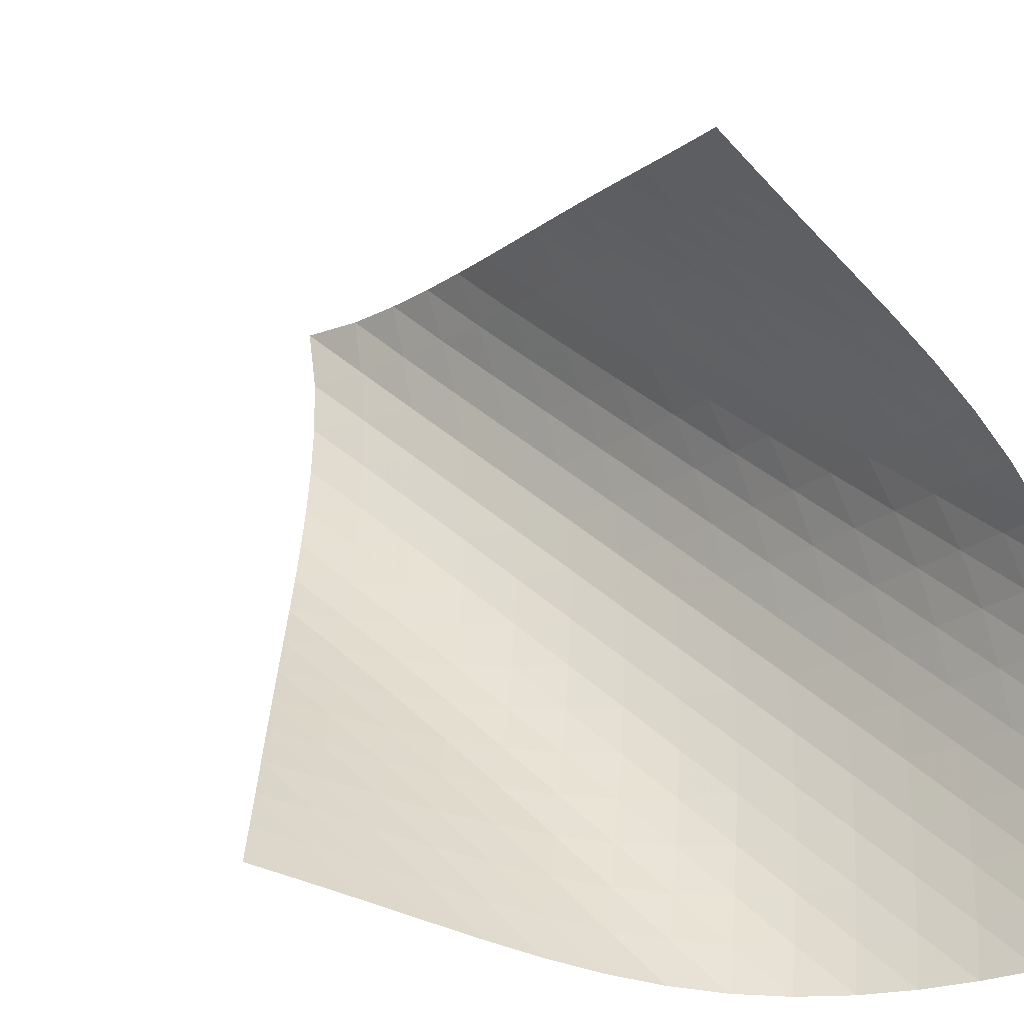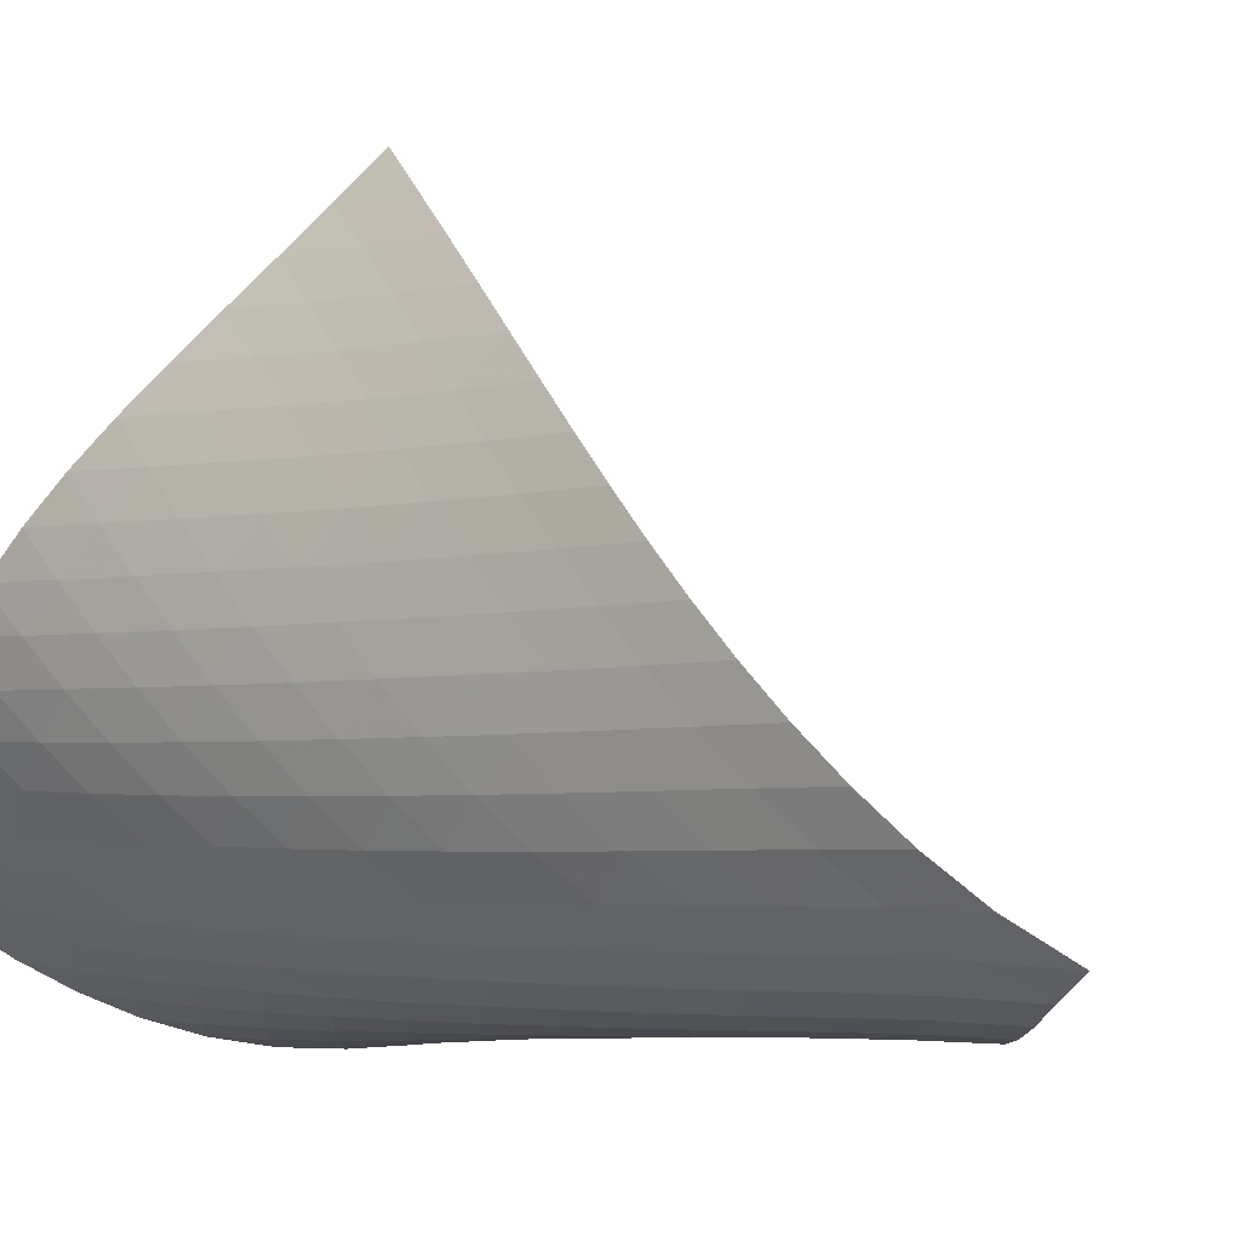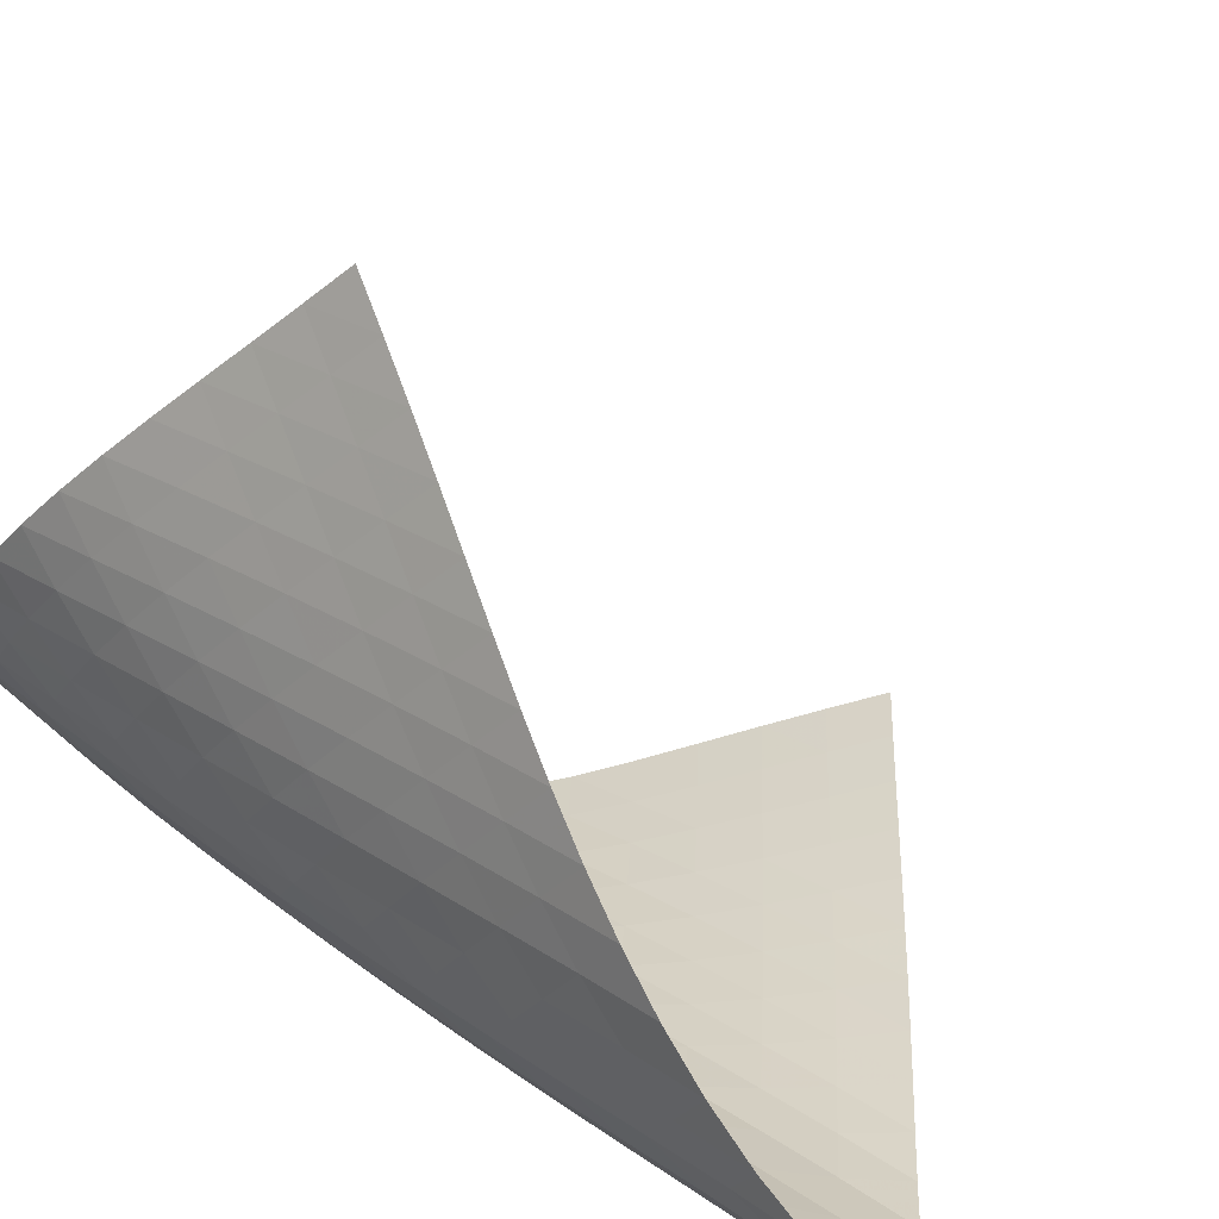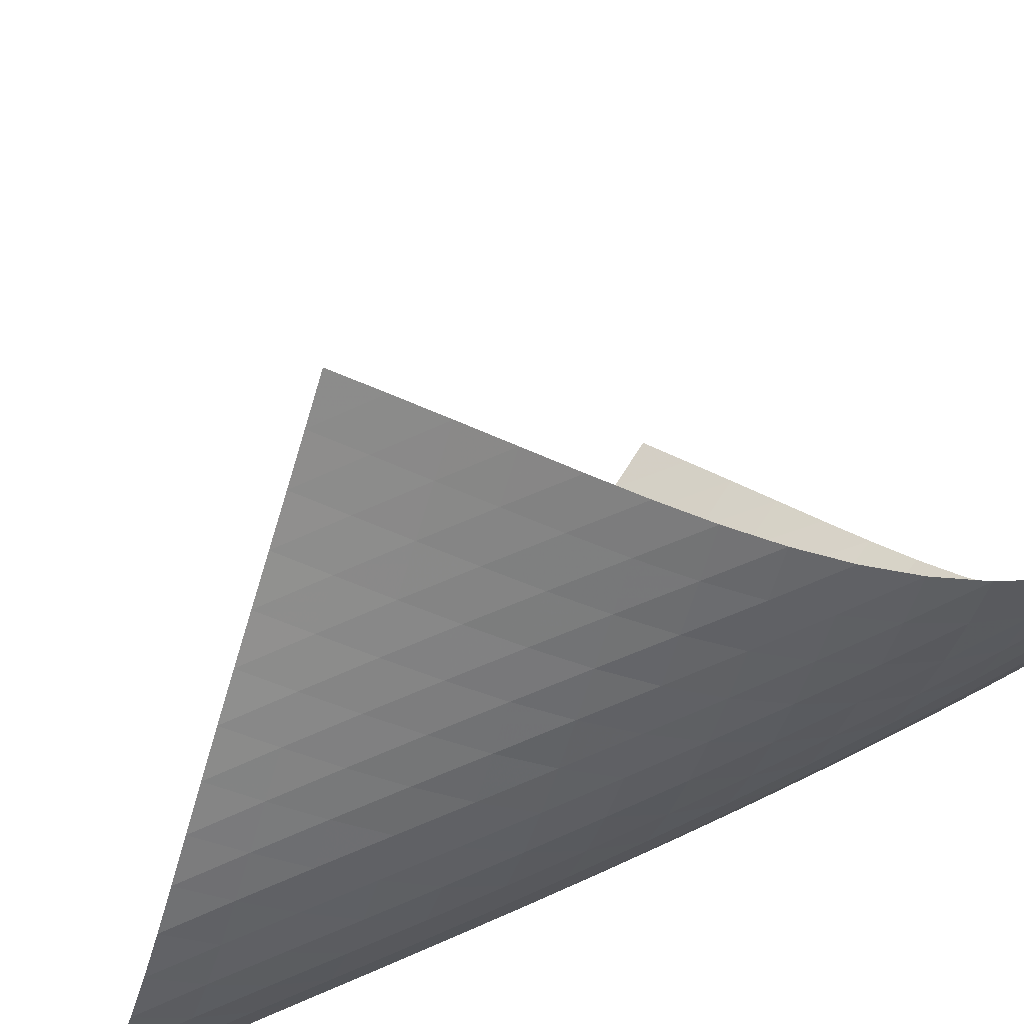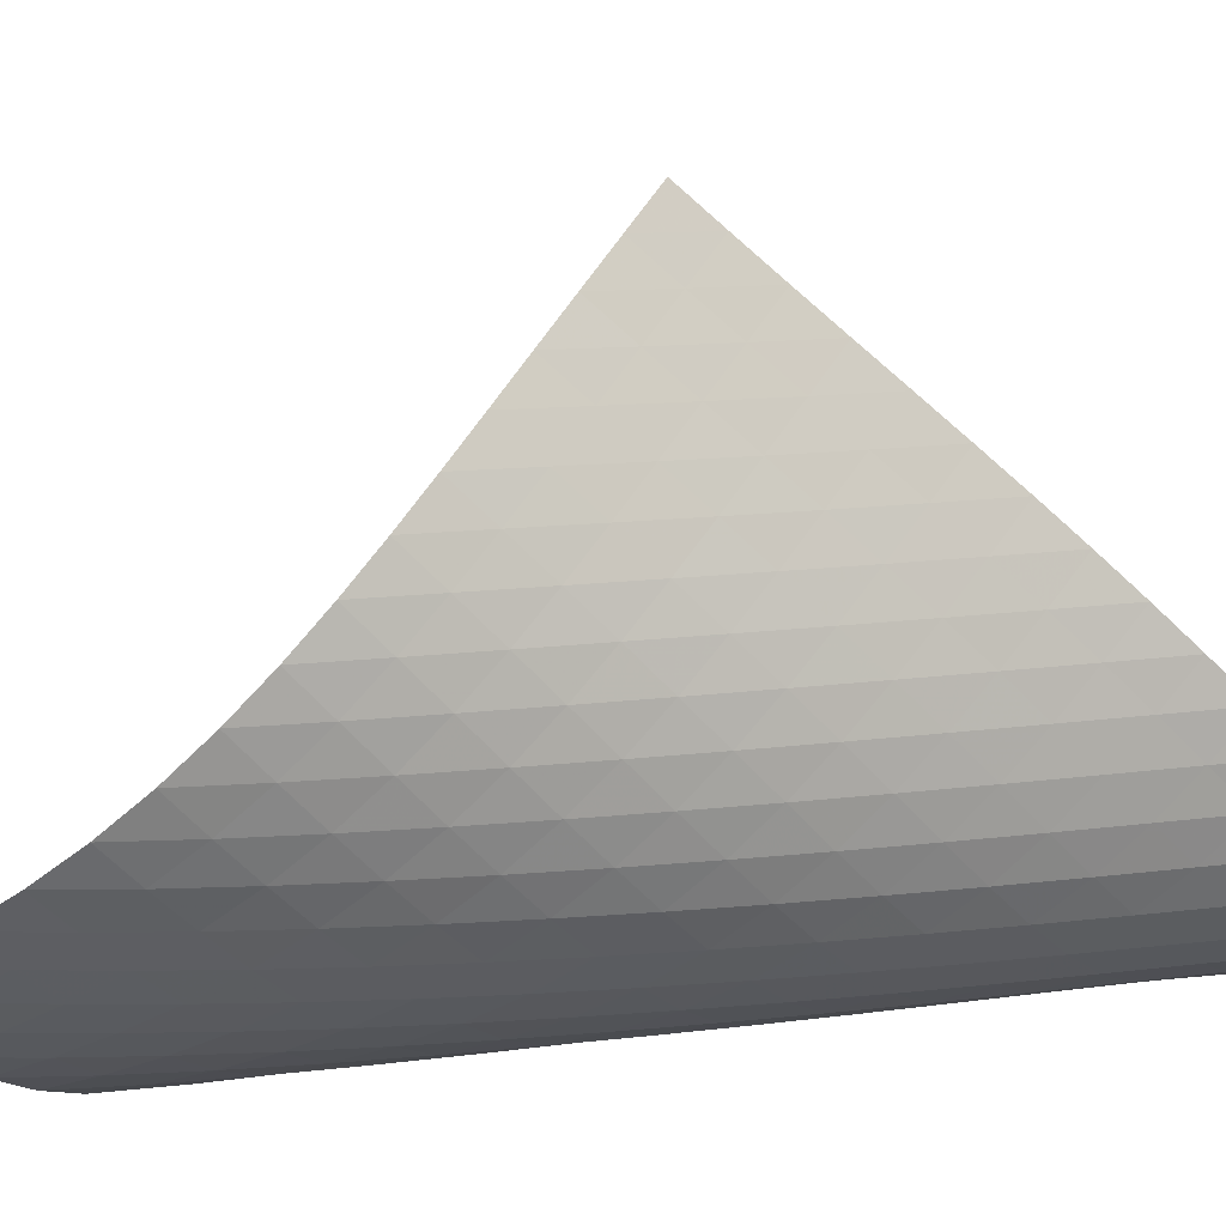
<metadata>
{"format":"obj","ext":"obj","renderer":"f3d","projection":"perspective","resolution":1024,"background":"white","views":[{"elev":37.3,"azim":-40.1,"up":"+Z"},{"elev":-2.3,"azim":134.5,"up":"+Z"},{"elev":28.4,"azim":139.2,"up":"+Z"},{"elev":-53.2,"azim":-58.5,"up":"+Z"},{"elev":8.3,"azim":72.0,"up":"+Z"}]}
</metadata>
<code>
v -6.505 -0.04957 6.505
v -6.874 -9.914 15.15
v -15.15 -9.914 6.874
v -6.956 -18.92 6.956
v -14.58 -9.278 6.73
v -14.01 -8.641 6.578
v -13.44 -8.002 6.415
v -12.87 -7.363 6.247
v -12.31 -6.724 6.079
v -11.73 -6.086 5.921
v -11.15 -5.448 5.782
v -10.57 -4.809 5.671
v -9.974 -4.169 5.599
v -9.375 -3.525 5.576
v -8.773 -2.877 5.61
v -8.175 -2.221 5.711
v -7.589 -1.55 5.888
v -7.026 -0.8482 6.15
v -6.15 -0.8482 7.026
v -5.888 -1.55 7.589
v -5.711 -2.221 8.175
v -5.61 -2.877 8.773
v -5.576 -3.525 9.375
v -5.599 -4.169 9.974
v -5.671 -4.809 10.57
v -5.782 -5.448 11.15
v -5.921 -6.086 11.73
v -6.079 -6.724 12.31
v -6.247 -7.363 12.87
v -6.415 -8.002 13.44
v -6.578 -8.641 14.01
v -6.73 -9.278 14.58
v -6.59 -10.5 14.57
v -6.298 -11.08 14
v -5.999 -11.66 13.43
v -5.703 -12.24 12.86
v -5.428 -12.82 12.28
v -5.195 -13.41 11.68
v -5.027 -14 11.08
v -4.946 -14.6 10.46
v -4.966 -15.22 9.859
v -5.094 -15.84 9.273
v -5.325 -16.46 8.724
v -5.643 -17.08 8.218
v -6.032 -17.7 7.758
v -6.474 -18.32 7.339
v -7.339 -18.32 6.474
v -7.758 -17.7 6.032
v -8.218 -17.08 5.643
v -8.724 -16.46 5.325
v -9.273 -15.84 5.094
v -9.859 -15.22 4.966
v -10.46 -14.6 4.946
v -11.08 -14 5.027
v -11.68 -13.41 5.195
v -12.28 -12.82 5.428
v -12.86 -12.24 5.703
v -13.43 -11.66 5.999
v -14 -11.08 6.298
v -14.57 -10.5 6.59
v -6.544 -1.49 6.544
v -7.032 -2.159 6.171
v -7.575 -2.82 5.895
v -8.152 -3.474 5.707
v -8.745 -4.121 5.598
v -9.345 -4.763 5.557
v -9.944 -5.403 5.574
v -10.54 -6.04 5.637
v -11.13 -6.677 5.737
v -11.71 -7.313 5.863
v -12.28 -7.95 6.005
v -12.86 -8.587 6.155
v -13.43 -9.224 6.305
v -14 -9.861 6.45
v -6.171 -2.159 7.032
v -6.548 -2.794 6.548
v -7.018 -3.438 6.161
v -7.553 -4.082 5.874
v -8.126 -4.724 5.679
v -8.719 -5.363 5.565
v -9.319 -6 5.518
v -9.919 -6.636 5.527
v -10.52 -7.27 5.58
v -11.11 -7.904 5.667
v -11.69 -8.538 5.778
v -12.27 -9.173 5.903
v -12.85 -9.808 6.034
v -13.42 -10.44 6.165
v -5.895 -2.82 7.575
v -6.161 -3.438 7.018
v -6.532 -4.068 6.532
v -6.999 -4.702 6.14
v -7.531 -5.337 5.847
v -8.102 -5.971 5.644
v -8.695 -6.604 5.521
v -9.296 -7.236 5.465
v -9.898 -7.867 5.462
v -10.5 -8.497 5.501
v -11.09 -9.128 5.572
v -11.68 -9.76 5.664
v -12.27 -10.39 5.768
v -12.85 -11.02 5.88
v -5.707 -3.474 8.152
v -5.874 -4.082 7.553
v -6.14 -4.702 6.999
v -6.516 -5.328 6.516
v -6.982 -5.957 6.122
v -7.512 -6.587 5.823
v -8.083 -7.215 5.611
v -8.675 -7.843 5.476
v -9.278 -8.47 5.404
v -9.882 -9.096 5.384
v -10.48 -9.723 5.404
v -11.08 -10.35 5.453
v -11.68 -10.98 5.522
v -12.27 -11.61 5.605
v -5.598 -4.121 8.745
v -5.679 -4.724 8.126
v -5.847 -5.337 7.531
v -6.122 -5.957 6.982
v -6.504 -6.582 6.504
v -6.971 -7.207 6.111
v -7.5 -7.833 5.806
v -8.069 -8.457 5.583
v -8.66 -9.08 5.431
v -9.263 -9.702 5.34
v -9.87 -10.32 5.298
v -10.48 -10.95 5.293
v -11.08 -11.57 5.316
v -11.68 -12.19 5.361
v -5.557 -4.763 9.345
v -5.565 -5.363 8.719
v -5.644 -5.971 8.102
v -5.823 -6.587 7.512
v -6.111 -7.207 6.971
v -6.499 -7.831 6.499
v -6.968 -8.454 6.107
v -7.496 -9.076 5.796
v -8.062 -9.696 5.56
v -8.651 -10.31 5.39
v -9.253 -10.93 5.276
v -9.861 -11.55 5.207
v -10.47 -12.17 5.173
v -11.08 -12.78 5.168
v -5.574 -5.403 9.944
v -5.518 -6 9.319
v -5.521 -6.604 8.695
v -5.611 -7.215 8.083
v -5.806 -7.833 7.5
v -6.107 -8.454 6.968
v -6.502 -9.076 6.502
v -6.973 -9.698 6.111
v -7.498 -10.32 5.793
v -8.061 -10.93 5.543
v -8.647 -11.55 5.353
v -9.248 -12.16 5.213
v -9.856 -12.77 5.115
v -10.47 -13.38 5.052
v -5.637 -6.04 10.54
v -5.527 -6.636 9.919
v -5.465 -7.236 9.296
v -5.476 -7.843 8.675
v -5.583 -8.457 8.069
v -5.796 -9.076 7.496
v -6.111 -9.698 6.973
v -6.514 -10.32 6.514
v -6.987 -10.94 6.123
v -7.51 -11.55 5.799
v -8.068 -12.17 5.535
v -8.651 -12.78 5.323
v -9.248 -13.39 5.156
v -9.854 -13.99 5.029
v -5.737 -6.677 11.13
v -5.58 -7.27 10.52
v -5.462 -7.867 9.898
v -5.404 -8.47 9.278
v -5.431 -9.08 8.66
v -5.56 -9.696 8.062
v -5.793 -10.32 7.498
v -6.123 -10.94 6.987
v -6.535 -11.56 6.535
v -7.01 -12.18 6.146
v -7.531 -12.79 5.815
v -8.086 -13.4 5.537
v -8.662 -14.01 5.304
v -9.254 -14.61 5.112
v -5.863 -7.313 11.71
v -5.667 -7.904 11.11
v -5.501 -8.497 10.5
v -5.384 -9.096 9.882
v -5.34 -9.702 9.263
v -5.39 -10.31 8.651
v -5.543 -10.93 8.061
v -5.799 -11.55 7.51
v -6.146 -12.18 7.01
v -6.567 -12.8 6.567
v -7.046 -13.41 6.181
v -7.565 -14.02 5.845
v -8.114 -14.63 5.553
v -8.684 -15.23 5.301
v -6.005 -7.95 12.28
v -5.778 -8.538 11.69
v -5.572 -9.128 11.09
v -5.404 -9.723 10.48
v -5.298 -10.32 9.87
v -5.276 -10.93 9.253
v -5.353 -11.55 8.647
v -5.535 -12.17 8.068
v -5.815 -12.79 7.531
v -6.181 -13.41 7.046
v -6.613 -14.03 6.613
v -7.095 -14.64 6.23
v -7.613 -15.25 5.89
v -8.156 -15.86 5.587
v -6.155 -8.587 12.86
v -5.903 -9.173 12.27
v -5.664 -9.76 11.68
v -5.453 -10.35 11.08
v -5.293 -10.95 10.48
v -5.207 -11.55 9.861
v -5.213 -12.16 9.248
v -5.323 -12.78 8.651
v -5.537 -13.4 8.086
v -5.845 -14.02 7.565
v -6.23 -14.64 7.095
v -6.674 -15.26 6.674
v -7.16 -15.87 6.295
v -7.676 -16.48 5.951
v -6.305 -9.224 13.43
v -6.034 -9.808 12.85
v -5.768 -10.39 12.27
v -5.522 -10.98 11.68
v -5.316 -11.57 11.08
v -5.173 -12.17 10.47
v -5.115 -12.77 9.856
v -5.156 -13.39 9.248
v -5.304 -14.01 8.662
v -5.553 -14.63 8.114
v -5.89 -15.25 7.613
v -6.295 -15.87 7.16
v -6.75 -16.49 6.75
v -7.24 -17.1 6.375
v -6.45 -9.861 14
v -6.165 -10.44 13.42
v -5.88 -11.02 12.85
v -5.605 -11.61 12.27
v -5.361 -12.19 11.68
v -5.168 -12.78 11.08
v -5.052 -13.38 10.47
v -5.029 -13.99 9.854
v -5.112 -14.61 9.254
v -5.301 -15.23 8.684
v -5.587 -15.86 8.156
v -5.951 -16.48 7.676
v -6.375 -17.1 7.24
v -6.842 -17.71 6.842
f 256 46 4
f 256 4 47
f 5 74 60
f 5 60 3
f 74 88 59
f 74 59 60
f 88 102 58
f 88 58 59
f 102 116 57
f 102 57 58
f 116 130 56
f 116 56 57
f 130 144 55
f 130 55 56
f 144 158 54
f 144 54 55
f 158 172 53
f 158 53 54
f 172 186 52
f 172 52 53
f 186 200 51
f 186 51 52
f 200 214 50
f 200 50 51
f 214 228 49
f 214 49 50
f 228 242 48
f 228 48 49
f 242 256 47
f 242 47 48
f 1 19 61
f 1 61 18
f 18 61 62
f 18 62 17
f 17 62 63
f 17 63 16
f 16 63 64
f 16 64 15
f 15 64 65
f 15 65 14
f 14 65 66
f 14 66 13
f 13 66 67
f 13 67 12
f 12 67 68
f 12 68 11
f 11 68 69
f 11 69 10
f 10 69 70
f 10 70 9
f 9 70 71
f 9 71 8
f 8 71 72
f 8 72 7
f 7 72 73
f 7 73 6
f 6 73 74
f 6 74 5
f 19 20 75
f 19 75 61
f 61 75 76
f 61 76 62
f 62 76 77
f 62 77 63
f 63 77 78
f 63 78 64
f 64 78 79
f 64 79 65
f 65 79 80
f 65 80 66
f 66 80 81
f 66 81 67
f 67 81 82
f 67 82 68
f 68 82 83
f 68 83 69
f 69 83 84
f 69 84 70
f 70 84 85
f 70 85 71
f 71 85 86
f 71 86 72
f 72 86 87
f 72 87 73
f 73 87 88
f 73 88 74
f 20 21 89
f 20 89 75
f 75 89 90
f 75 90 76
f 76 90 91
f 76 91 77
f 77 91 92
f 77 92 78
f 78 92 93
f 78 93 79
f 79 93 94
f 79 94 80
f 80 94 95
f 80 95 81
f 81 95 96
f 81 96 82
f 82 96 97
f 82 97 83
f 83 97 98
f 83 98 84
f 84 98 99
f 84 99 85
f 85 99 100
f 85 100 86
f 86 100 101
f 86 101 87
f 87 101 102
f 87 102 88
f 21 22 103
f 21 103 89
f 89 103 104
f 89 104 90
f 90 104 105
f 90 105 91
f 91 105 106
f 91 106 92
f 92 106 107
f 92 107 93
f 93 107 108
f 93 108 94
f 94 108 109
f 94 109 95
f 95 109 110
f 95 110 96
f 96 110 111
f 96 111 97
f 97 111 112
f 97 112 98
f 98 112 113
f 98 113 99
f 99 113 114
f 99 114 100
f 100 114 115
f 100 115 101
f 101 115 116
f 101 116 102
f 22 23 117
f 22 117 103
f 103 117 118
f 103 118 104
f 104 118 119
f 104 119 105
f 105 119 120
f 105 120 106
f 106 120 121
f 106 121 107
f 107 121 122
f 107 122 108
f 108 122 123
f 108 123 109
f 109 123 124
f 109 124 110
f 110 124 125
f 110 125 111
f 111 125 126
f 111 126 112
f 112 126 127
f 112 127 113
f 113 127 128
f 113 128 114
f 114 128 129
f 114 129 115
f 115 129 130
f 115 130 116
f 23 24 131
f 23 131 117
f 117 131 132
f 117 132 118
f 118 132 133
f 118 133 119
f 119 133 134
f 119 134 120
f 120 134 135
f 120 135 121
f 121 135 136
f 121 136 122
f 122 136 137
f 122 137 123
f 123 137 138
f 123 138 124
f 124 138 139
f 124 139 125
f 125 139 140
f 125 140 126
f 126 140 141
f 126 141 127
f 127 141 142
f 127 142 128
f 128 142 143
f 128 143 129
f 129 143 144
f 129 144 130
f 24 25 145
f 24 145 131
f 131 145 146
f 131 146 132
f 132 146 147
f 132 147 133
f 133 147 148
f 133 148 134
f 134 148 149
f 134 149 135
f 135 149 150
f 135 150 136
f 136 150 151
f 136 151 137
f 137 151 152
f 137 152 138
f 138 152 153
f 138 153 139
f 139 153 154
f 139 154 140
f 140 154 155
f 140 155 141
f 141 155 156
f 141 156 142
f 142 156 157
f 142 157 143
f 143 157 158
f 143 158 144
f 25 26 159
f 25 159 145
f 145 159 160
f 145 160 146
f 146 160 161
f 146 161 147
f 147 161 162
f 147 162 148
f 148 162 163
f 148 163 149
f 149 163 164
f 149 164 150
f 150 164 165
f 150 165 151
f 151 165 166
f 151 166 152
f 152 166 167
f 152 167 153
f 153 167 168
f 153 168 154
f 154 168 169
f 154 169 155
f 155 169 170
f 155 170 156
f 156 170 171
f 156 171 157
f 157 171 172
f 157 172 158
f 26 27 173
f 26 173 159
f 159 173 174
f 159 174 160
f 160 174 175
f 160 175 161
f 161 175 176
f 161 176 162
f 162 176 177
f 162 177 163
f 163 177 178
f 163 178 164
f 164 178 179
f 164 179 165
f 165 179 180
f 165 180 166
f 166 180 181
f 166 181 167
f 167 181 182
f 167 182 168
f 168 182 183
f 168 183 169
f 169 183 184
f 169 184 170
f 170 184 185
f 170 185 171
f 171 185 186
f 171 186 172
f 27 28 187
f 27 187 173
f 173 187 188
f 173 188 174
f 174 188 189
f 174 189 175
f 175 189 190
f 175 190 176
f 176 190 191
f 176 191 177
f 177 191 192
f 177 192 178
f 178 192 193
f 178 193 179
f 179 193 194
f 179 194 180
f 180 194 195
f 180 195 181
f 181 195 196
f 181 196 182
f 182 196 197
f 182 197 183
f 183 197 198
f 183 198 184
f 184 198 199
f 184 199 185
f 185 199 200
f 185 200 186
f 28 29 201
f 28 201 187
f 187 201 202
f 187 202 188
f 188 202 203
f 188 203 189
f 189 203 204
f 189 204 190
f 190 204 205
f 190 205 191
f 191 205 206
f 191 206 192
f 192 206 207
f 192 207 193
f 193 207 208
f 193 208 194
f 194 208 209
f 194 209 195
f 195 209 210
f 195 210 196
f 196 210 211
f 196 211 197
f 197 211 212
f 197 212 198
f 198 212 213
f 198 213 199
f 199 213 214
f 199 214 200
f 29 30 215
f 29 215 201
f 201 215 216
f 201 216 202
f 202 216 217
f 202 217 203
f 203 217 218
f 203 218 204
f 204 218 219
f 204 219 205
f 205 219 220
f 205 220 206
f 206 220 221
f 206 221 207
f 207 221 222
f 207 222 208
f 208 222 223
f 208 223 209
f 209 223 224
f 209 224 210
f 210 224 225
f 210 225 211
f 211 225 226
f 211 226 212
f 212 226 227
f 212 227 213
f 213 227 228
f 213 228 214
f 30 31 229
f 30 229 215
f 215 229 230
f 215 230 216
f 216 230 231
f 216 231 217
f 217 231 232
f 217 232 218
f 218 232 233
f 218 233 219
f 219 233 234
f 219 234 220
f 220 234 235
f 220 235 221
f 221 235 236
f 221 236 222
f 222 236 237
f 222 237 223
f 223 237 238
f 223 238 224
f 224 238 239
f 224 239 225
f 225 239 240
f 225 240 226
f 226 240 241
f 226 241 227
f 227 241 242
f 227 242 228
f 31 32 243
f 31 243 229
f 229 243 244
f 229 244 230
f 230 244 245
f 230 245 231
f 231 245 246
f 231 246 232
f 232 246 247
f 232 247 233
f 233 247 248
f 233 248 234
f 234 248 249
f 234 249 235
f 235 249 250
f 235 250 236
f 236 250 251
f 236 251 237
f 237 251 252
f 237 252 238
f 238 252 253
f 238 253 239
f 239 253 254
f 239 254 240
f 240 254 255
f 240 255 241
f 241 255 256
f 241 256 242
f 32 2 33
f 32 33 243
f 243 33 34
f 243 34 244
f 244 34 35
f 244 35 245
f 245 35 36
f 245 36 246
f 246 36 37
f 246 37 247
f 247 37 38
f 247 38 248
f 248 38 39
f 248 39 249
f 249 39 40
f 249 40 250
f 250 40 41
f 250 41 251
f 251 41 42
f 251 42 252
f 252 42 43
f 252 43 253
f 253 43 44
f 253 44 254
f 254 44 45
f 254 45 255
f 255 45 46
f 255 46 256

</code>
